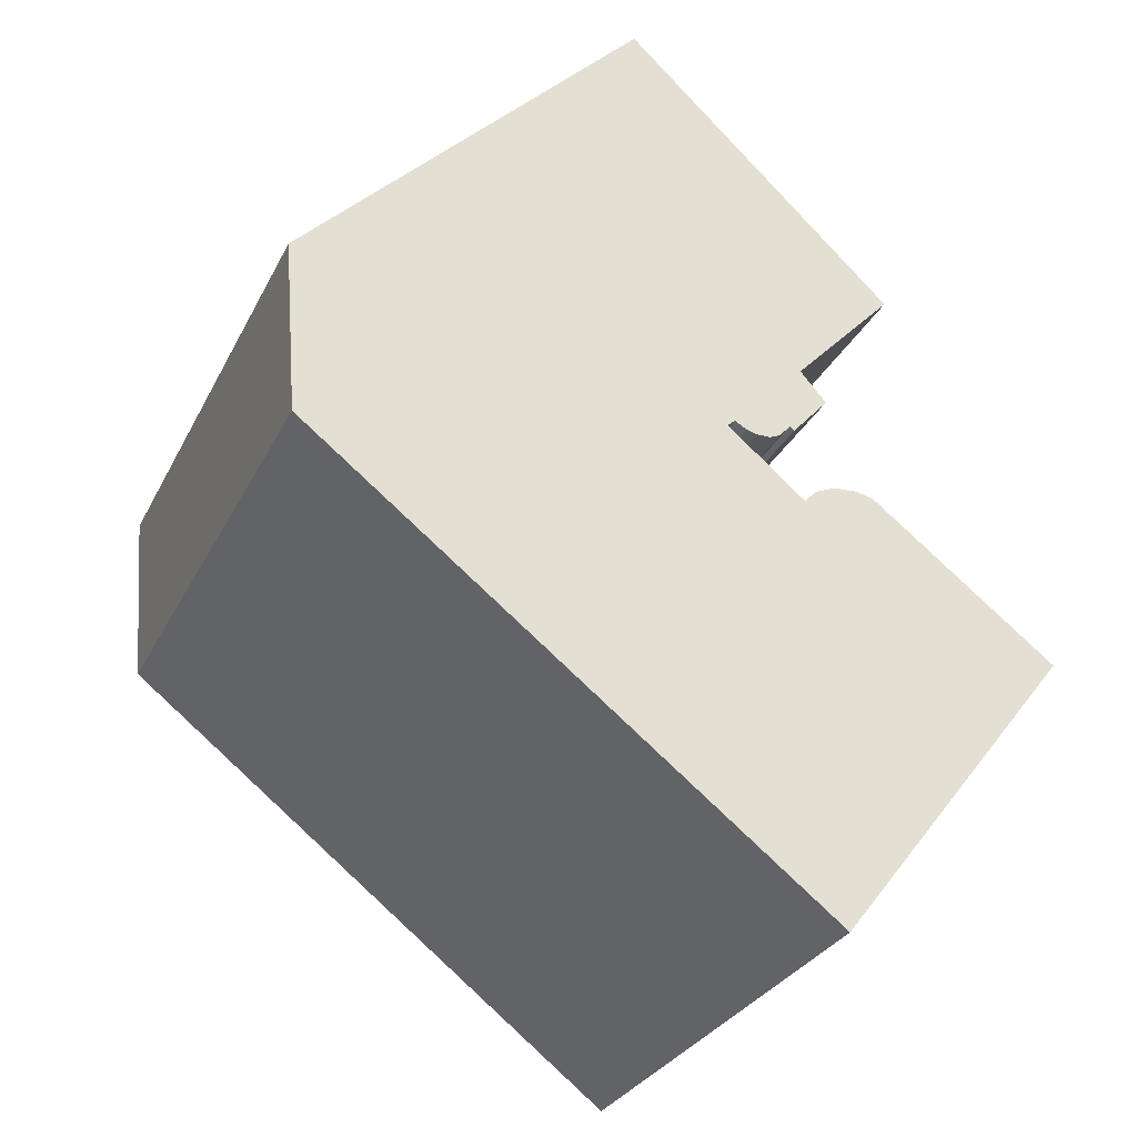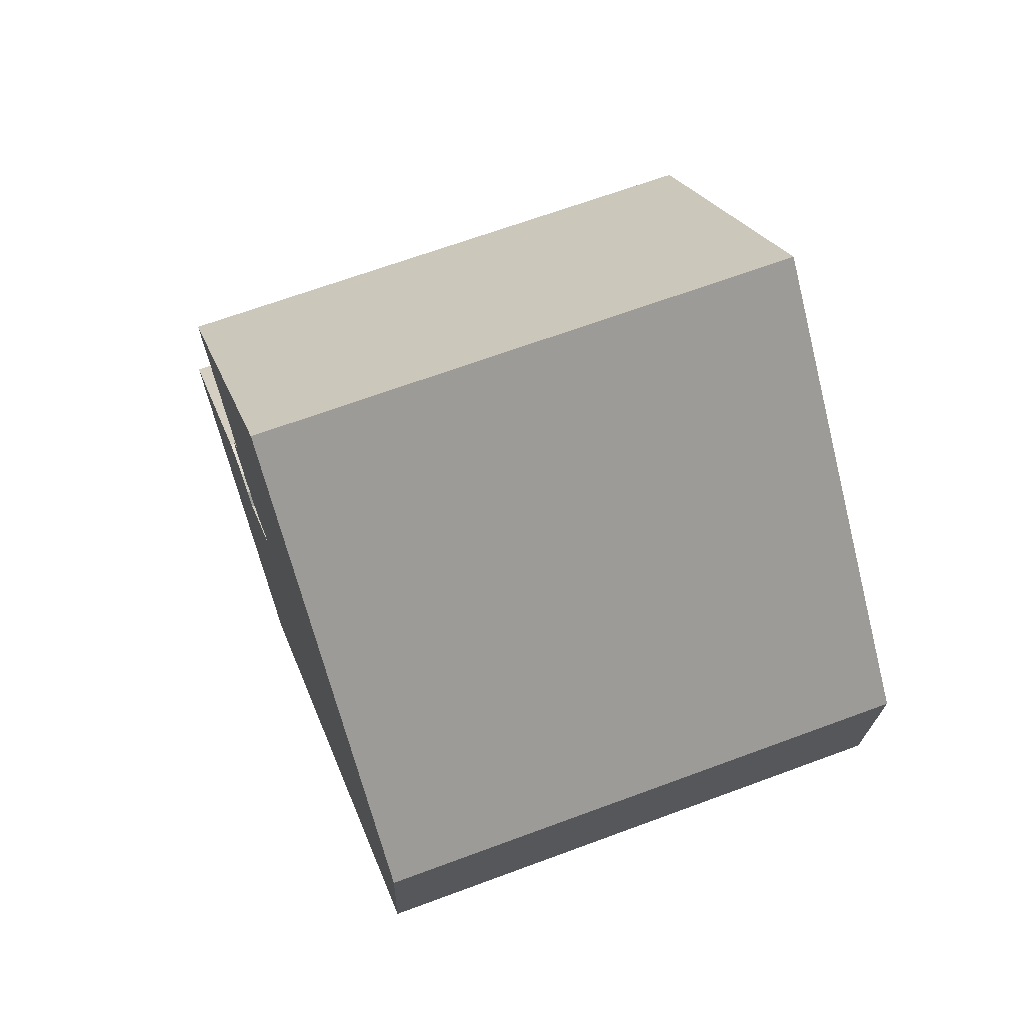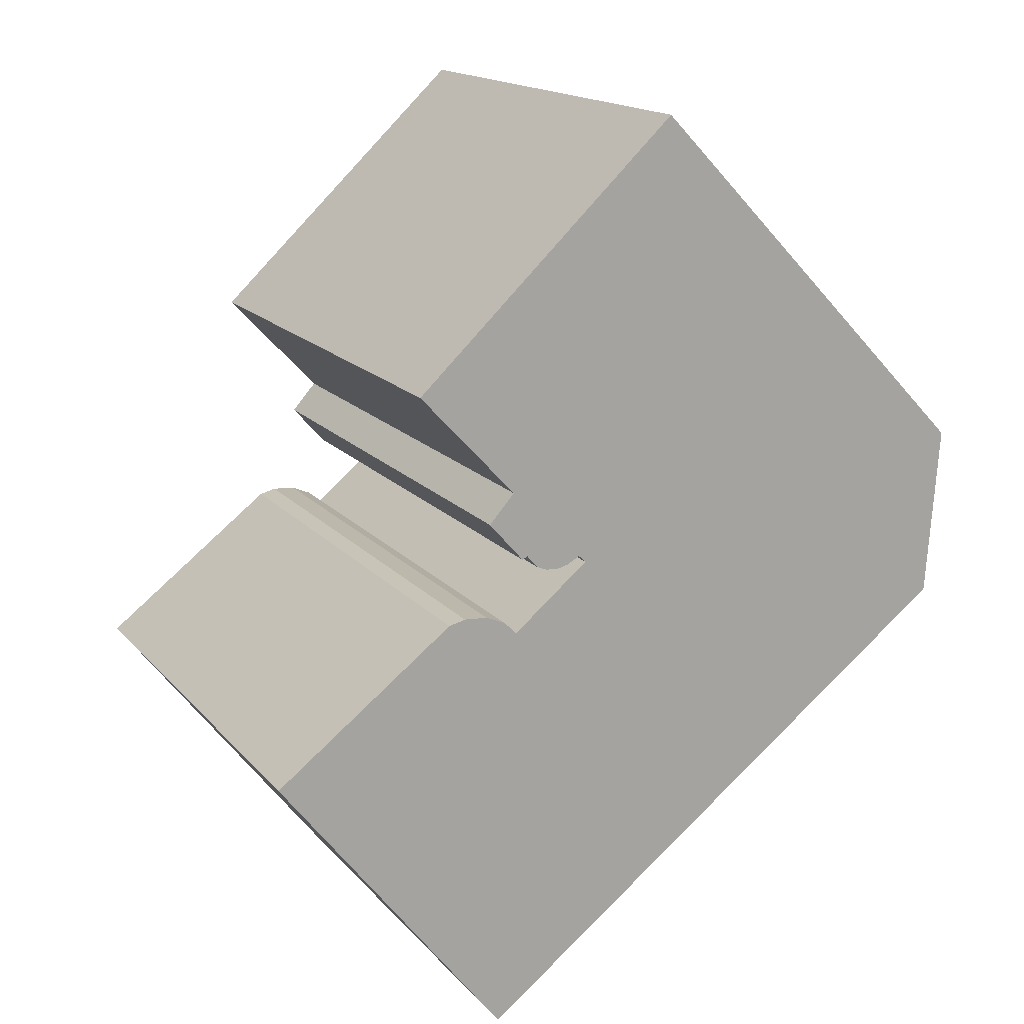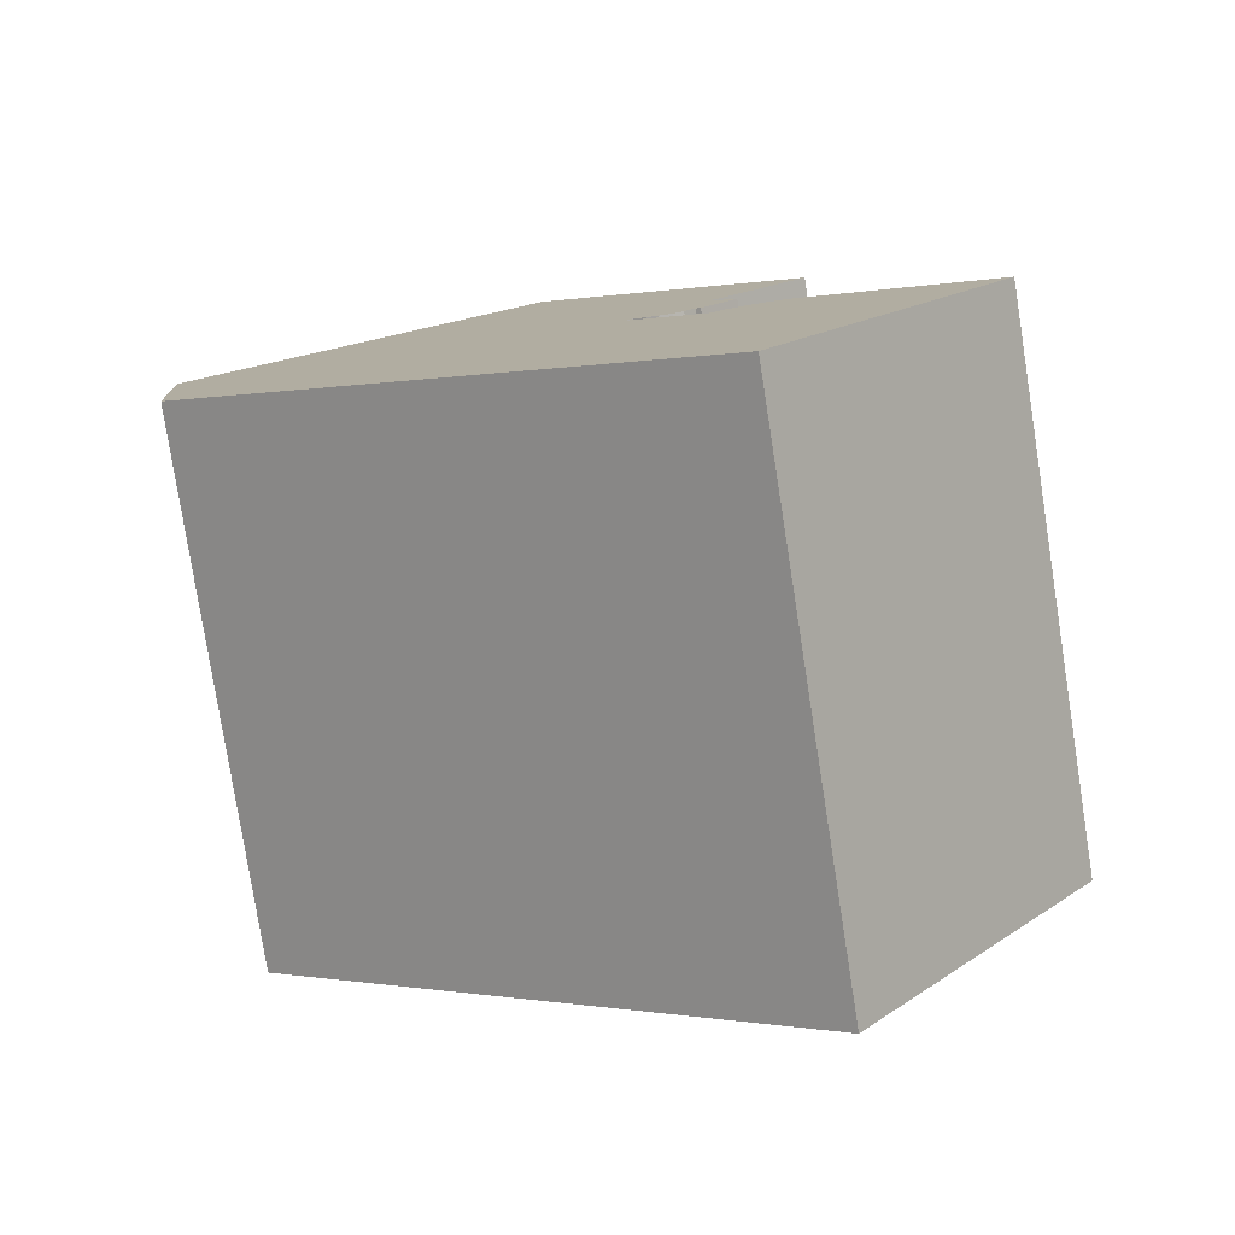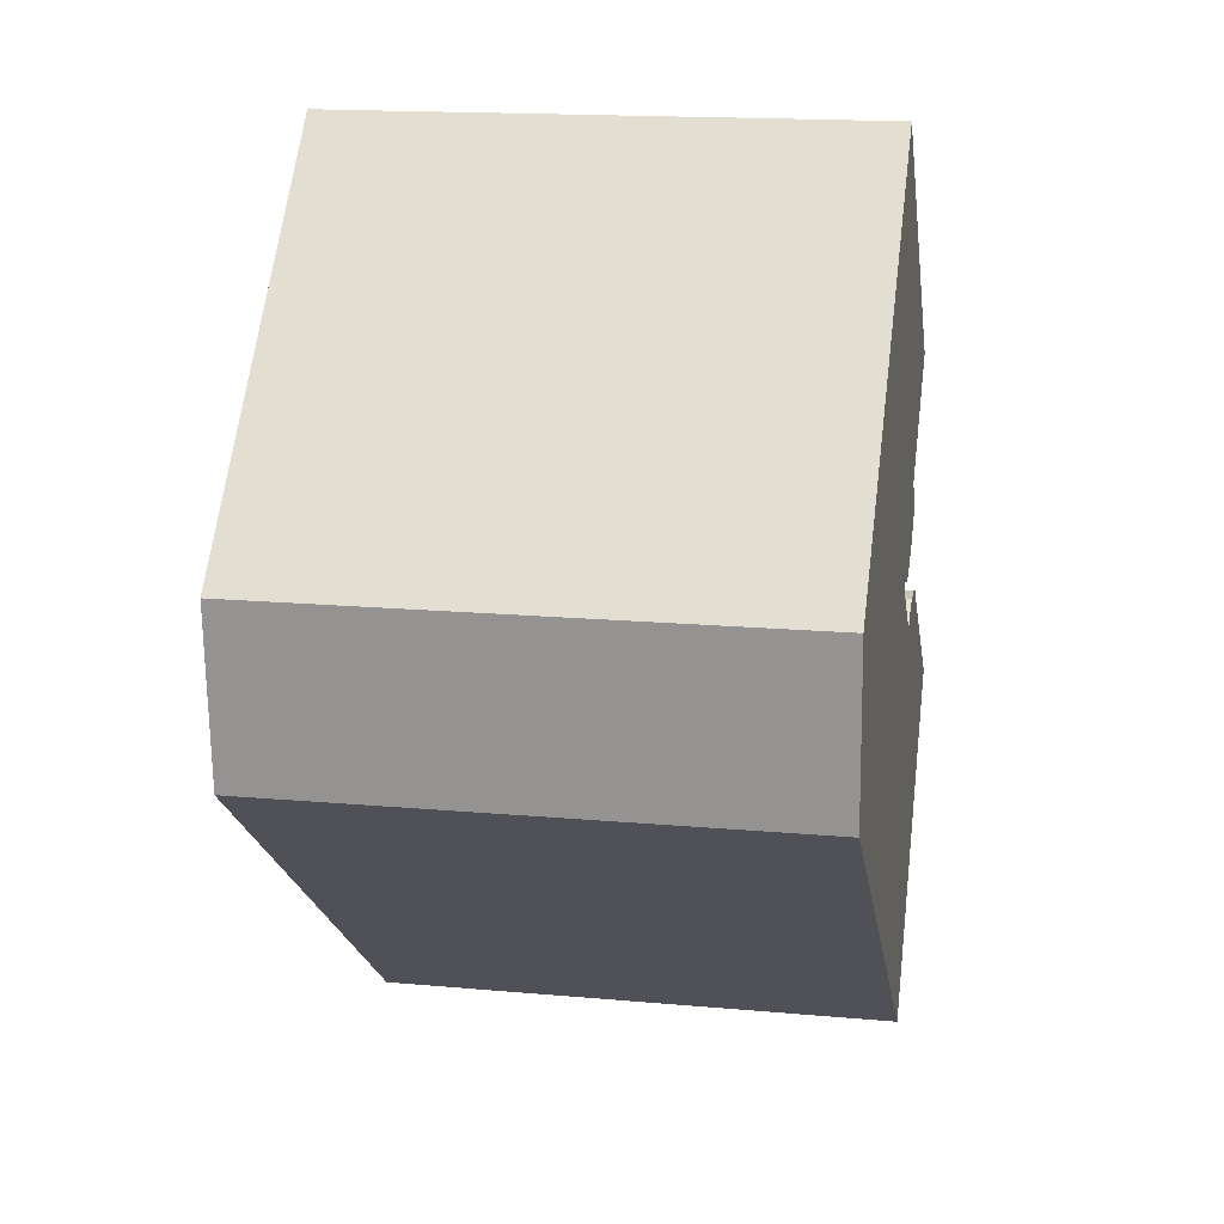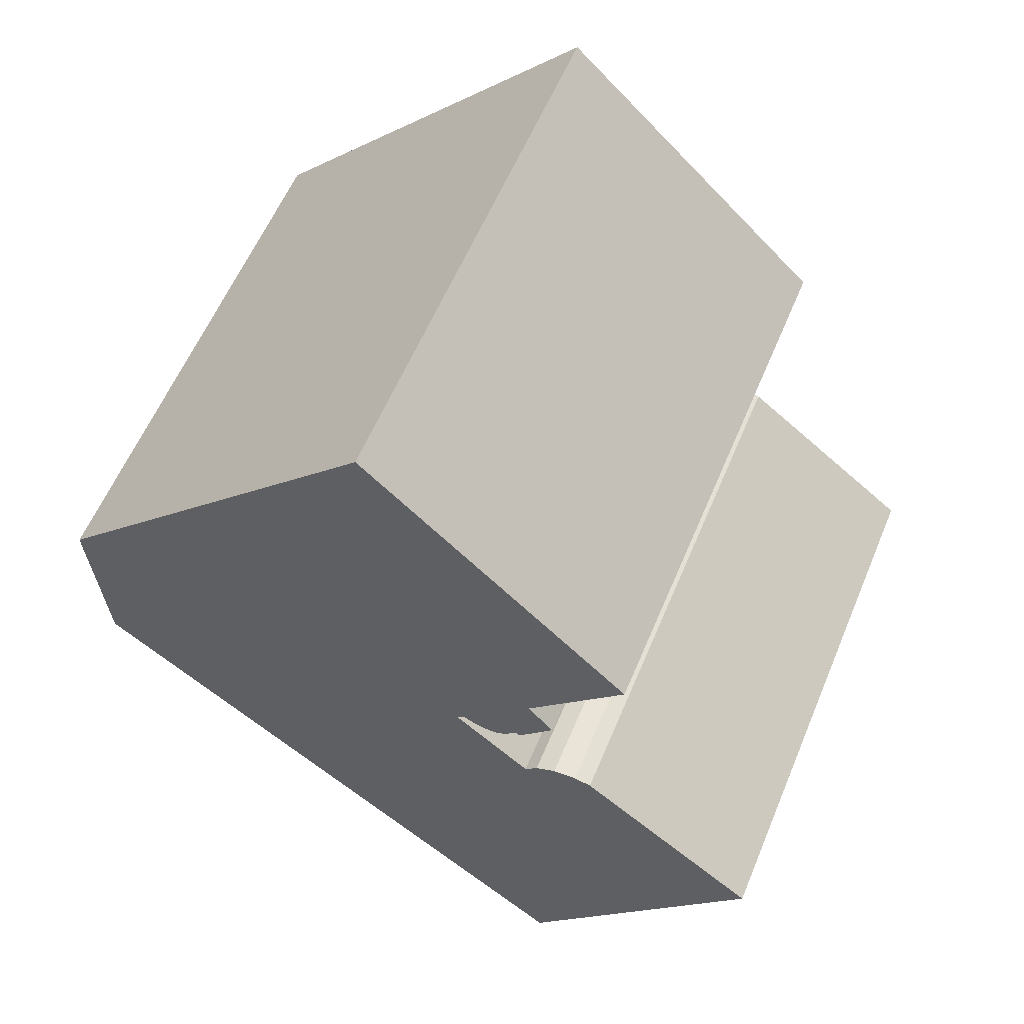
<metadata>
{"format":"obj","ext":"obj","renderer":"f3d","projection":"perspective","resolution":1024,"background":"white","views":[{"elev":-29.6,"azim":-22.6,"up":"+Z"},{"elev":66.0,"azim":-110.5,"up":"+Z"},{"elev":16.1,"azim":153.9,"up":"+Z"},{"elev":-79.4,"azim":8.9,"up":"+Z"},{"elev":16.6,"azim":-79.6,"up":"+Z"},{"elev":58.5,"azim":22.5,"up":"+Z"}]}
</metadata>
<code>
g default
v 5.705 0 -0.6227
v 5.222 0 -0.5004
v 4.55 0 -0.5449
v 3.979 0 -0.7895
v 3.62 0 -1.156
v 1.405 0 0.6785
v 1.617 0 0.879
v 1.966 0 0.6779
v 2.274 0 0.6004
v 2.656 0 0.6117
v 2.963 0 0.7453
v 3.27 0 1.101
v 3.414 0 1.011
v 4.433 0 2.168
v 3.694 0 3.002
v 6.517 0 6.027
v -1.148 0 13.27
v -6.488 0 7.728
v -10.93 0 3.125
v -10.55 0 -1.857
v -0.7753 0 -9.407
v 4.22 0 -13.27
v 10.92 0 -4.637
v 5.705 15.33 -0.6227
v 5.222 15.33 -0.5004
v 4.55 15.33 -0.5449
v 3.979 15.33 -0.7895
v 3.62 15.33 -1.156
v 1.405 15.33 0.6785
v 1.617 15.33 0.879
v 1.966 15.33 0.6779
v 2.274 15.33 0.6004
v 2.656 15.33 0.6117
v 2.963 15.33 0.7453
v 3.27 15.33 1.101
v 3.414 15.33 1.011
v 4.433 15.33 2.168
v 3.694 15.33 3.002
v 6.517 15.33 6.027
v -1.148 15.33 13.27
v -6.488 15.33 7.728
v -10.93 15.33 3.125
v -10.55 15.33 -1.857
v -0.7753 15.33 -9.407
v 4.22 15.33 -13.27
v 10.92 15.33 -4.637
f 2 3 1
f 4 1 3
f 5 1 4
f 5 20 23
f 1 5 23
f 21 23 20
f 23 21 22
f 17 18 16
f 19 16 18
f 16 19 15
f 15 19 14
f 14 19 12
f 12 19 7
f 7 19 6
f 6 19 5
f 20 5 19
f 12 7 11
f 8 11 7
f 11 8 10
f 9 10 8
f 14 12 13
f 24 26 25
f 26 24 27
f 27 24 28
f 46 43 28
f 46 28 24
f 43 46 44
f 45 44 46
f 39 41 40
f 41 39 42
f 38 42 39
f 37 42 38
f 35 42 37
f 30 42 35
f 29 42 30
f 28 42 29
f 42 28 43
f 34 30 35
f 30 34 31
f 33 31 34
f 31 33 32
f 36 35 37
f 3 2 25
f 25 26 3
f 2 1 24
f 24 25 2
f 4 3 26
f 26 27 4
f 5 4 27
f 27 28 5
f 1 23 46
f 46 24 1
f 21 20 43
f 43 44 21
f 22 21 44
f 44 45 22
f 23 22 45
f 45 46 23
f 18 17 40
f 40 41 18
f 17 16 39
f 39 40 17
f 19 18 41
f 41 42 19
f 16 15 38
f 38 39 16
f 15 14 37
f 37 38 15
f 7 6 29
f 29 30 7
f 6 5 28
f 28 29 6
f 20 19 42
f 42 43 20
f 12 11 34
f 34 35 12
f 8 7 30
f 30 31 8
f 11 10 33
f 33 34 11
f 10 9 32
f 32 33 10
f 9 8 31
f 31 32 9
f 13 12 35
f 35 36 13
f 14 13 36
f 36 37 14

</code>
